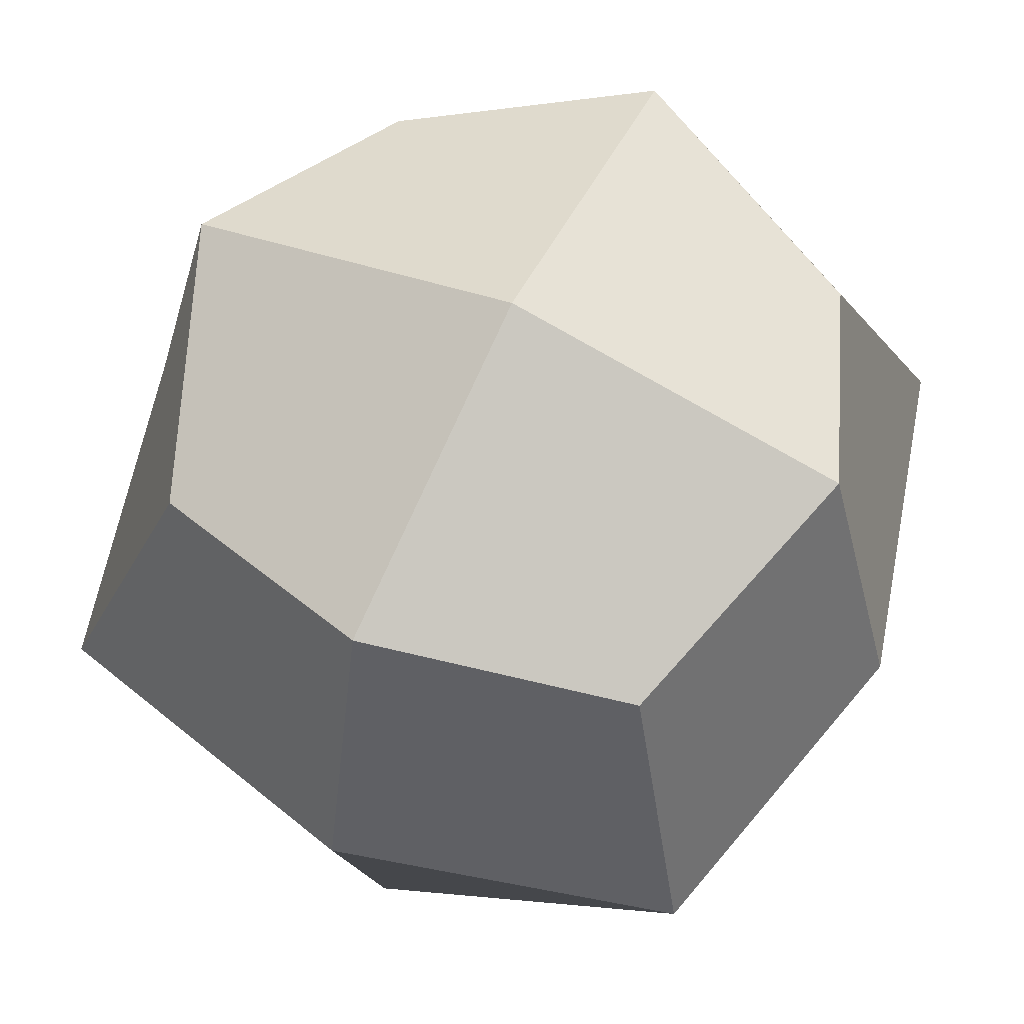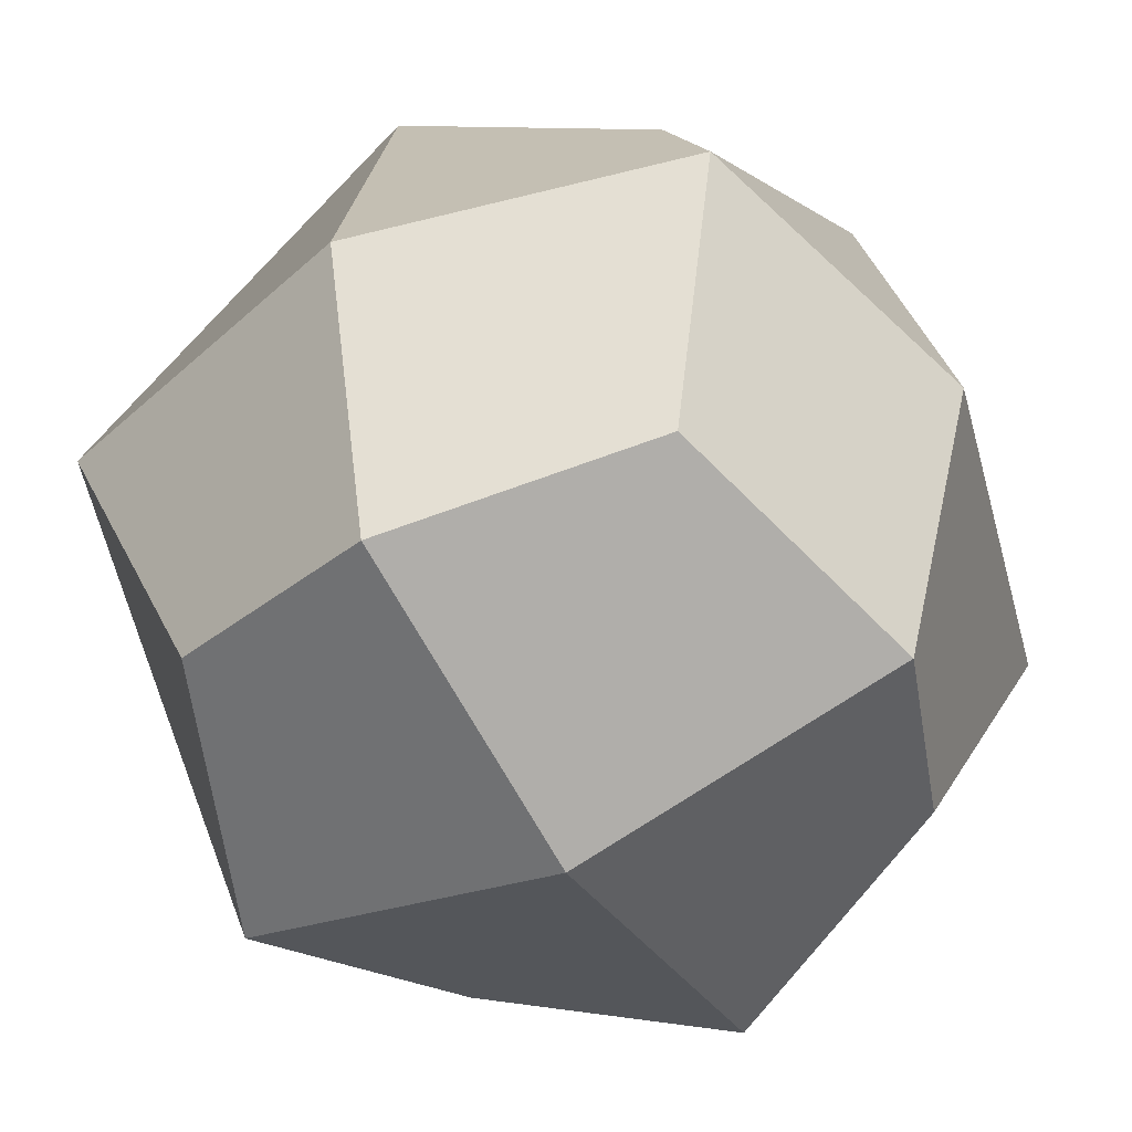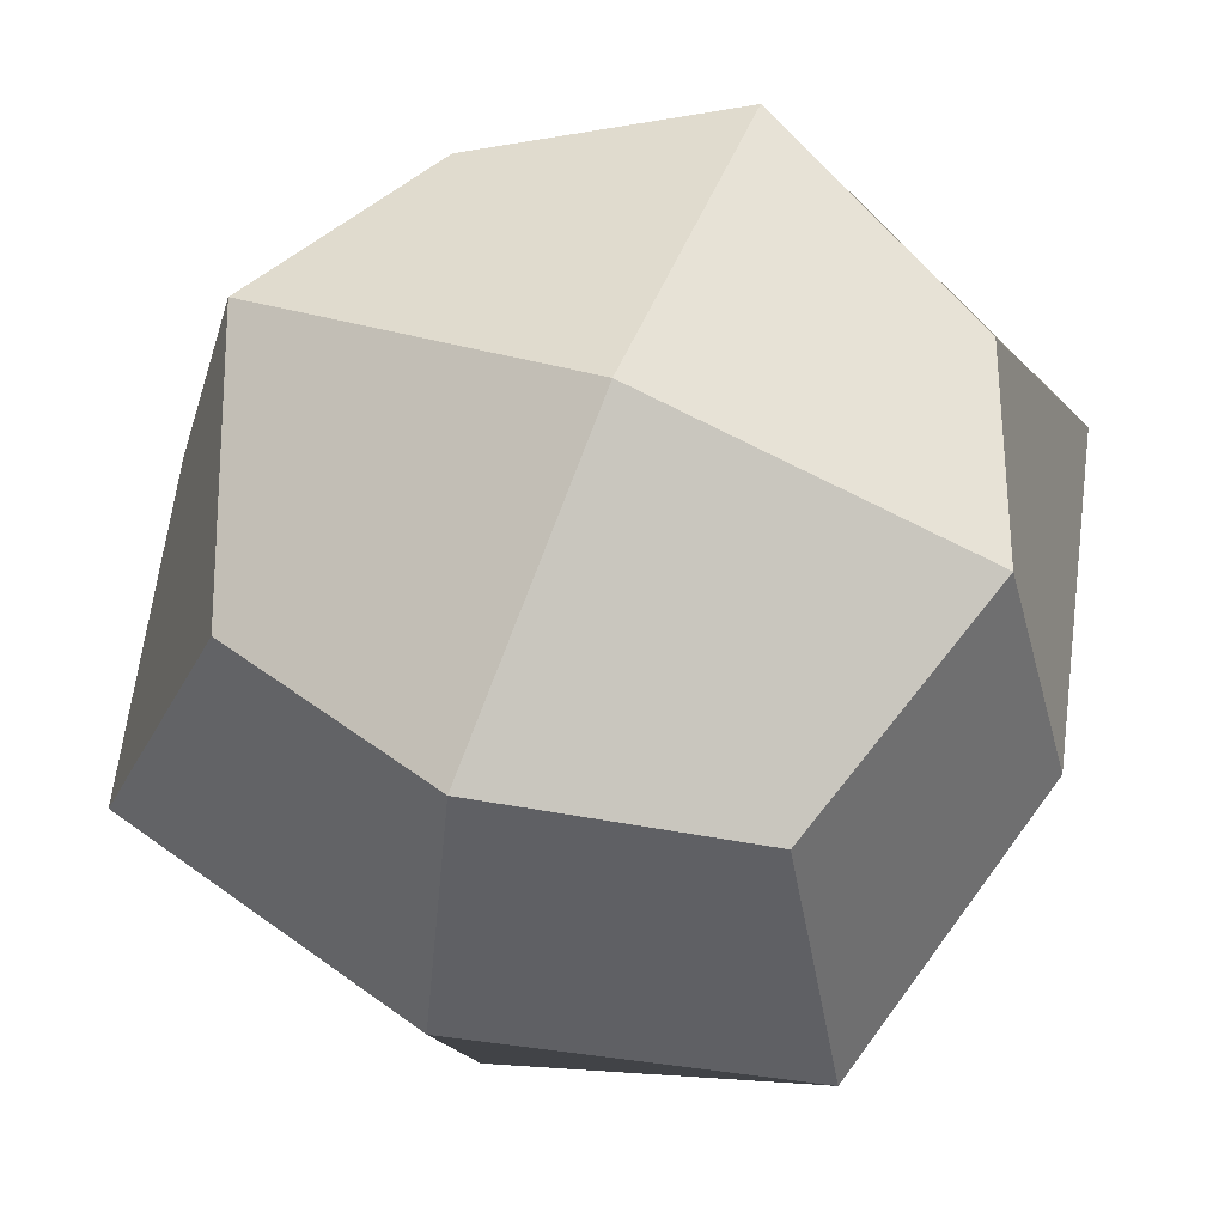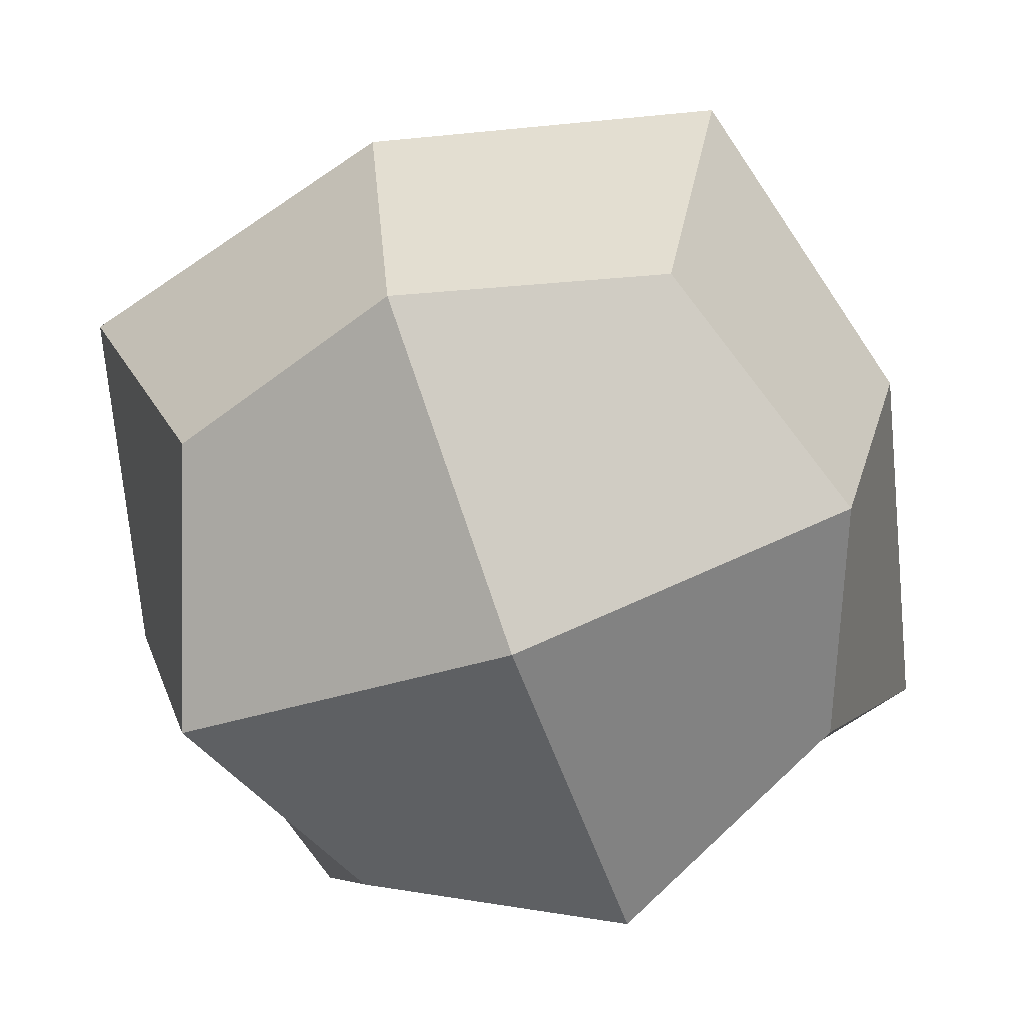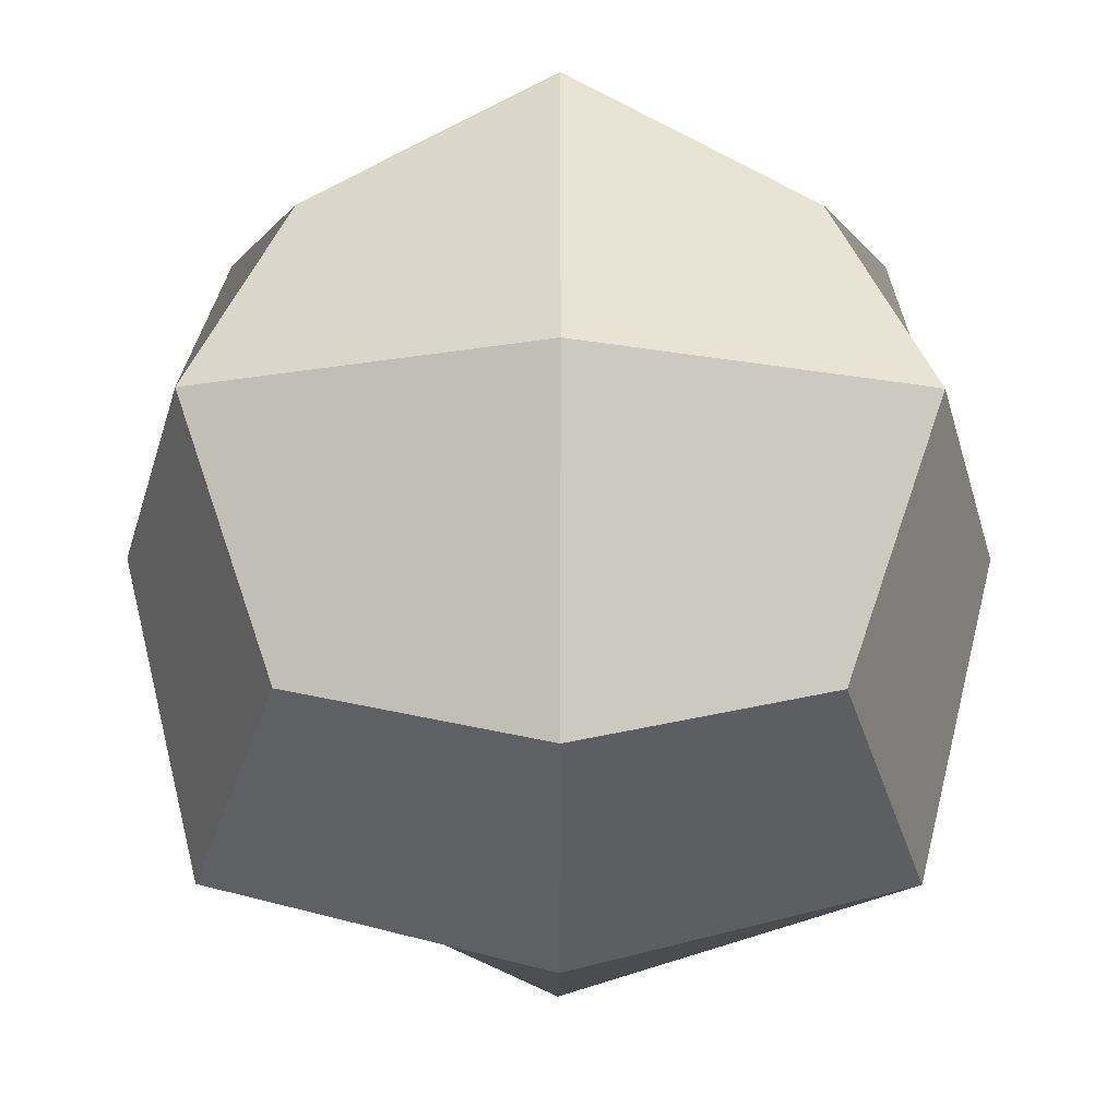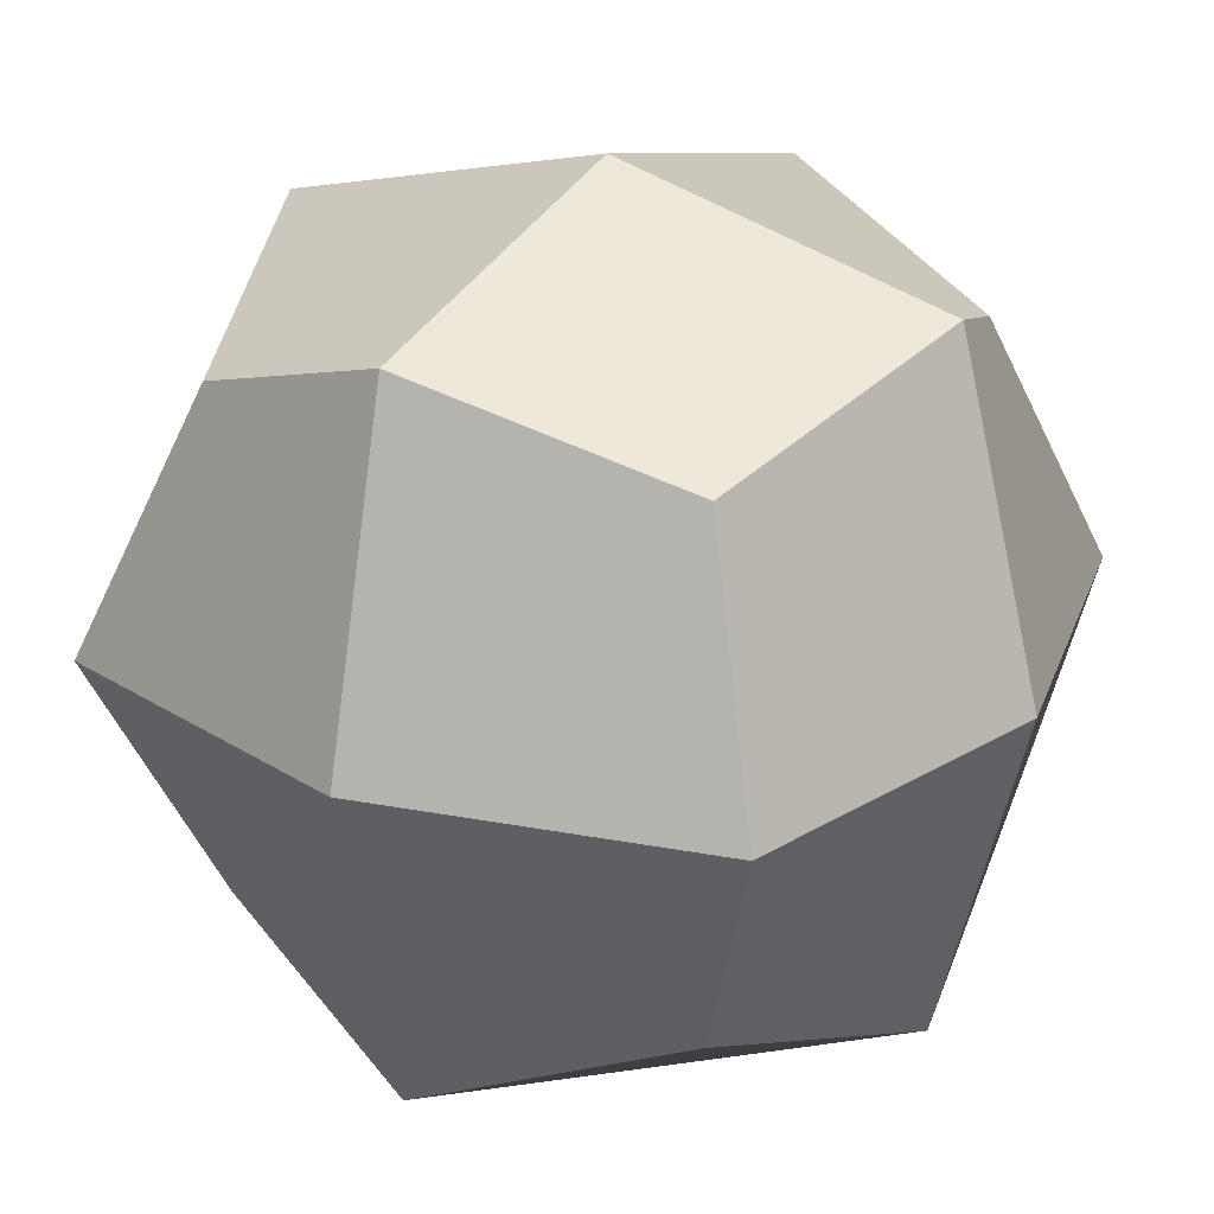
<metadata>
{"format":"obj","ext":"obj","renderer":"f3d","projection":"perspective","resolution":1024,"background":"white","views":[{"elev":62.7,"azim":-64.7,"up":"+Z"},{"elev":-51.7,"azim":29.7,"up":"+Z"},{"elev":64.6,"azim":21.7,"up":"+Z"},{"elev":-71.9,"azim":-160.3,"up":"+Z"},{"elev":-26.4,"azim":179.8,"up":"+Y"},{"elev":24.9,"azim":31.5,"up":"+Z"}]}
</metadata>
<code>
o Plane.001
v -0.003472 -0.07587 -0.07819
v -0.003472 -0.07587 0.07124
v -0.003472 0.07356 0.07124
v -0.003472 -0.001157 -0.09722
v -0.003472 -0.09491 -0.003472
v -0.003472 0.09259 -0.003472
v -0.003472 -0.001157 0.09028
v 0.09028 -0.001157 -0.003472
v -0.07819 -0.001157 -0.07819
v 0.07124 -0.001157 -0.07819
v -0.07819 -0.001157 0.07124
v 0.07124 -0.001157 0.07124
v -0.09722 -0.001157 -0.003472
v -0.07819 0.07356 -0.003472
v -0.07819 -0.07587 -0.003472
v 0.07124 -0.07587 -0.003472
v 0.07124 0.07356 -0.003472
v 0.0516 0.05392 -0.05855
v 0.0516 -0.05623 -0.05855
v 0.0516 0.05392 0.0516
v 0.0516 -0.05623 0.0516
v -0.05855 0.05392 -0.05855
v -0.05855 -0.05623 -0.05855
v -0.05855 0.05392 0.0516
v -0.05855 -0.05623 0.0516
v 0.09028 0.03009 0.09028
v -0.003472 0.07356 -0.07819
f 1 4 10 19
f 11 24 14 13
f 4 27 18 10
f 5 16 21 2
f 10 18 17 8
f 7 3 24 11
f 1 19 16 5
f 25 11 13 15
f 23 9 4 1
f 15 13 9 23
f 13 14 22 9
f 16 8 12 21
f 27 22 14 6
f 23 1 5 15
f 17 6 3 20
f 18 27 6 17
f 21 12 7 2
f 2 7 11 25
f 9 22 27 4
f 19 10 8 16
f 6 14 24 3
f 8 17 20 12
f 12 20 3 7
f 15 5 2 25

</code>
